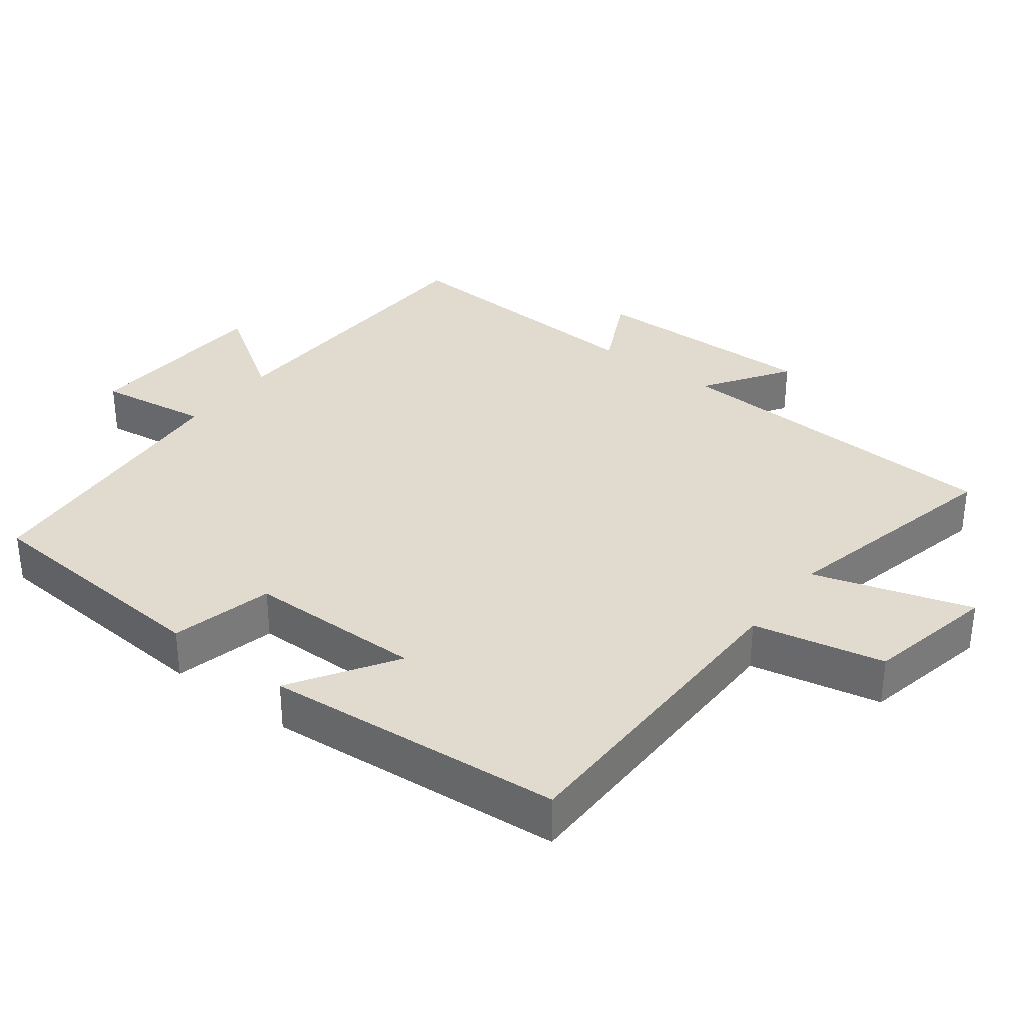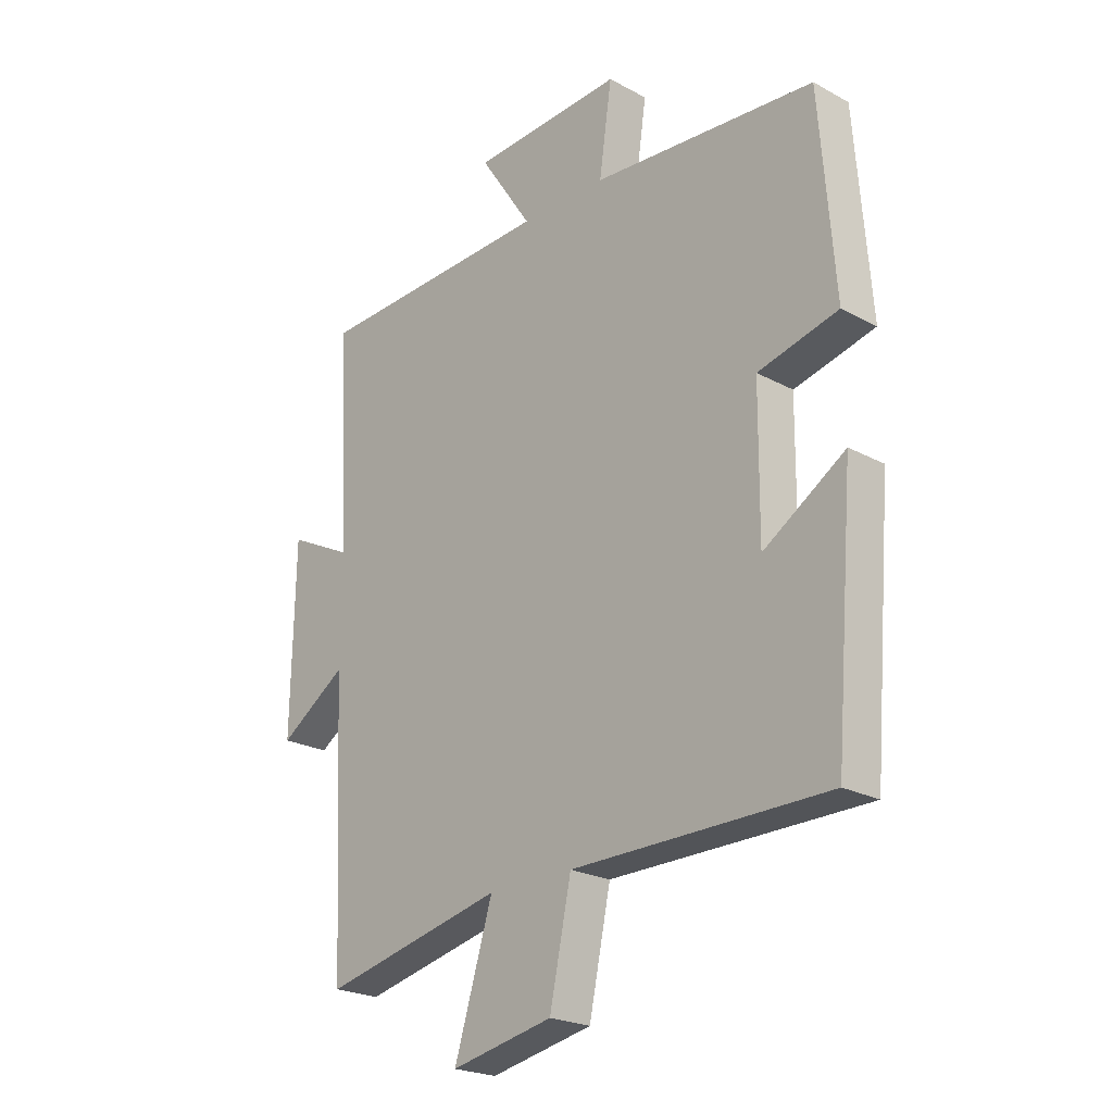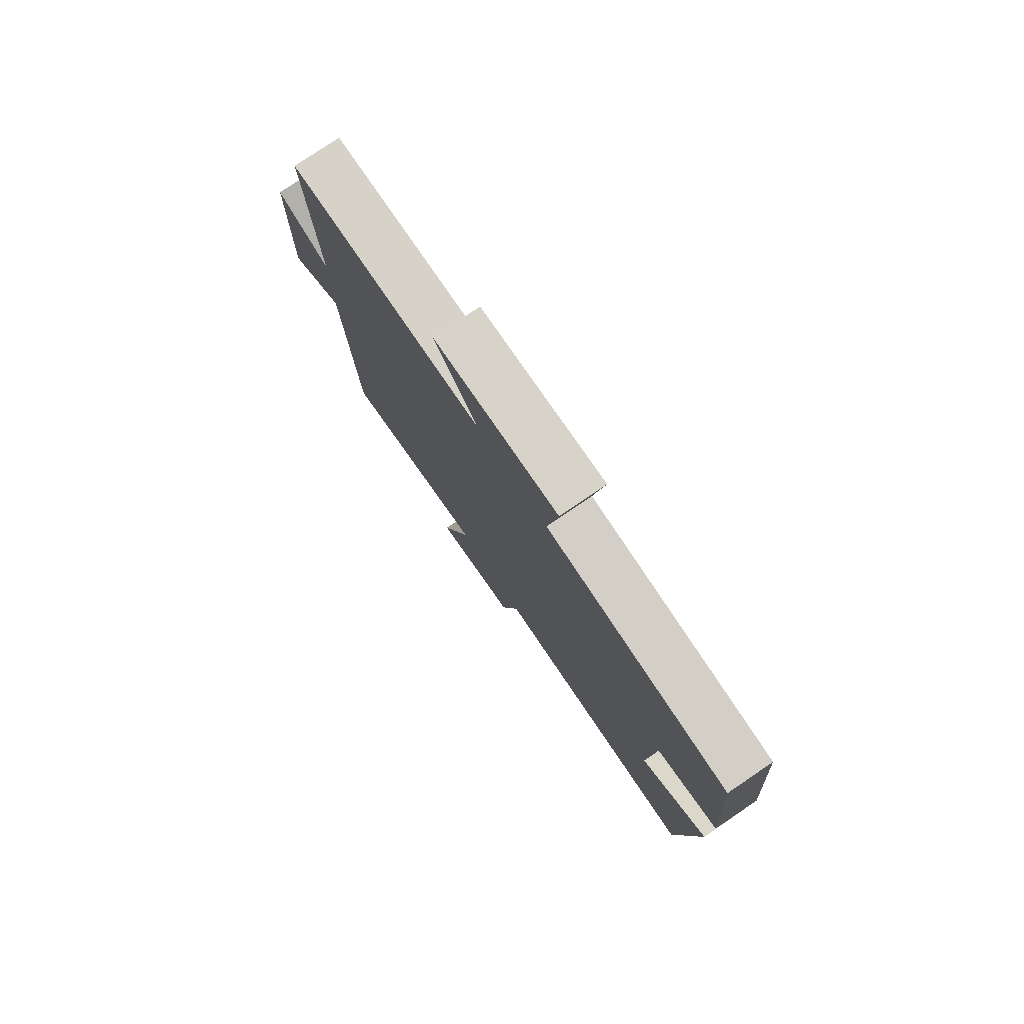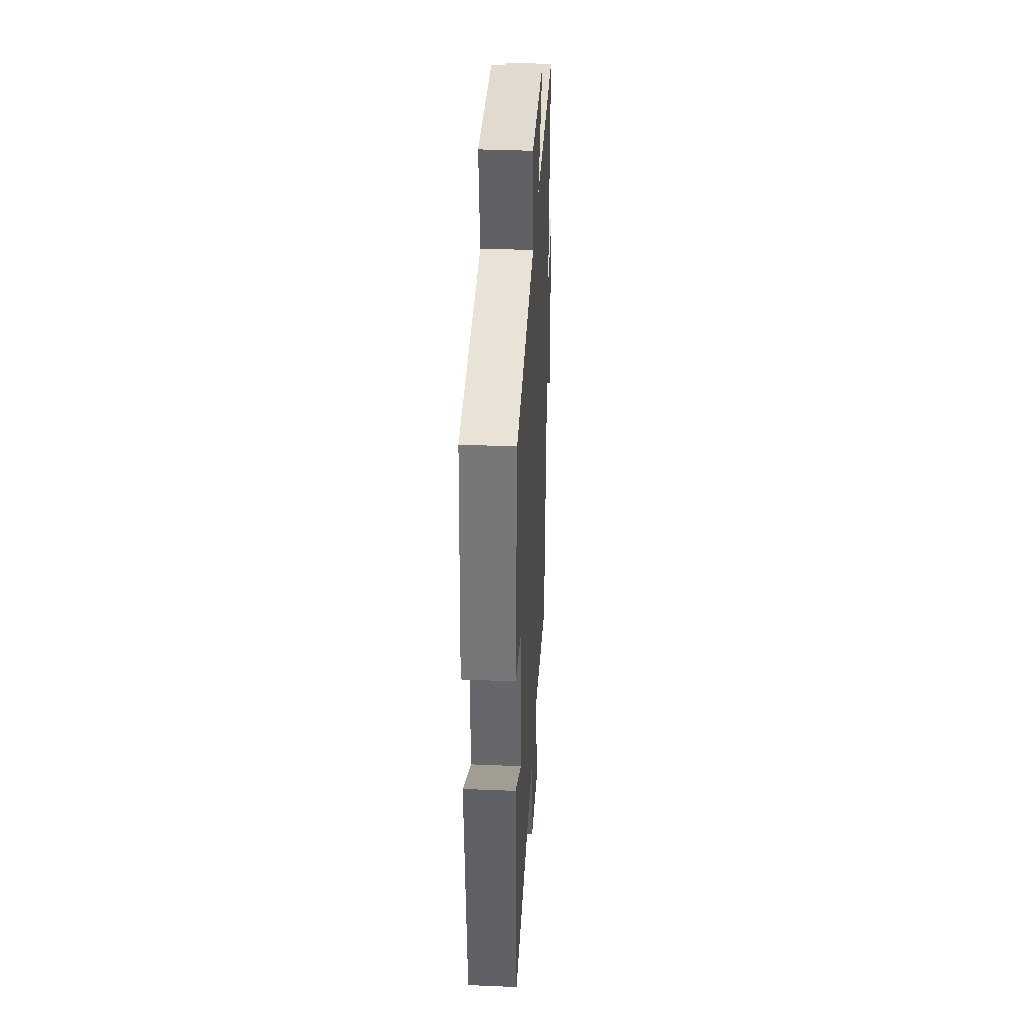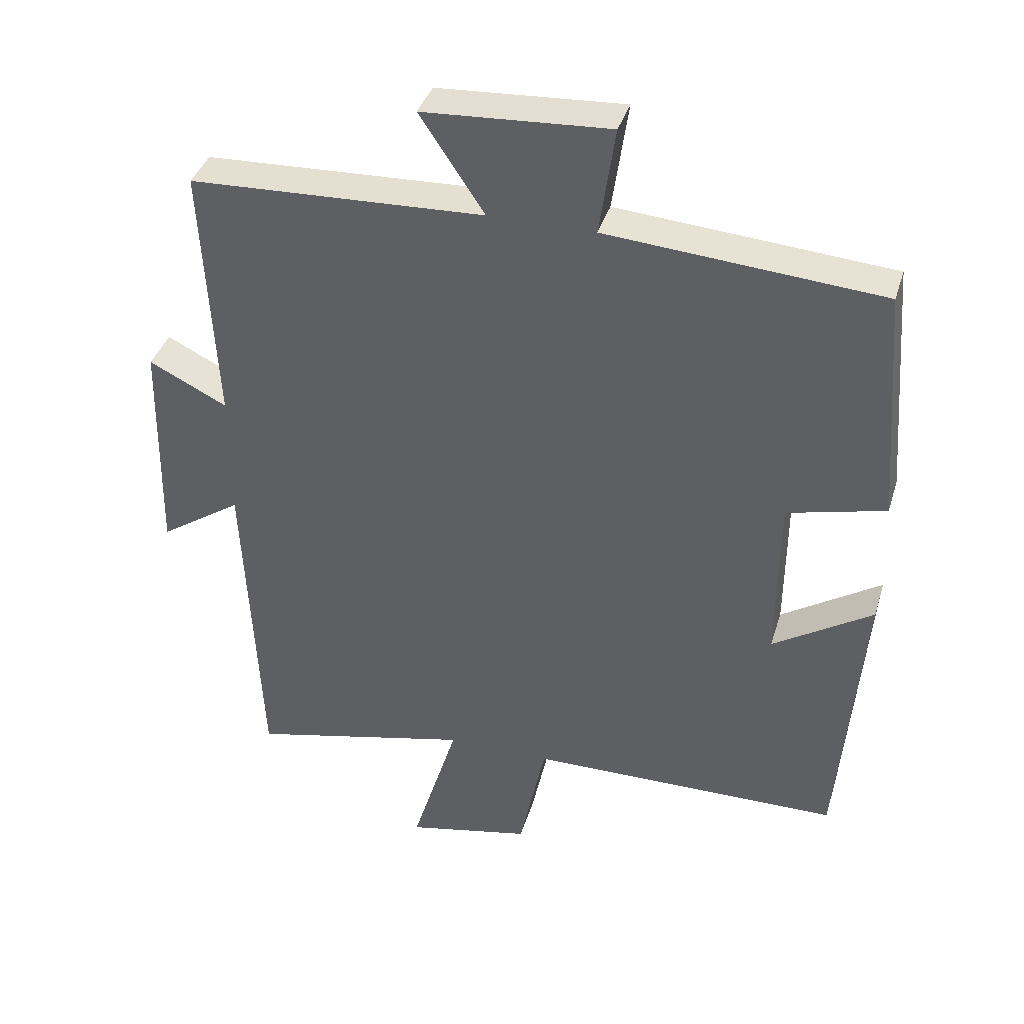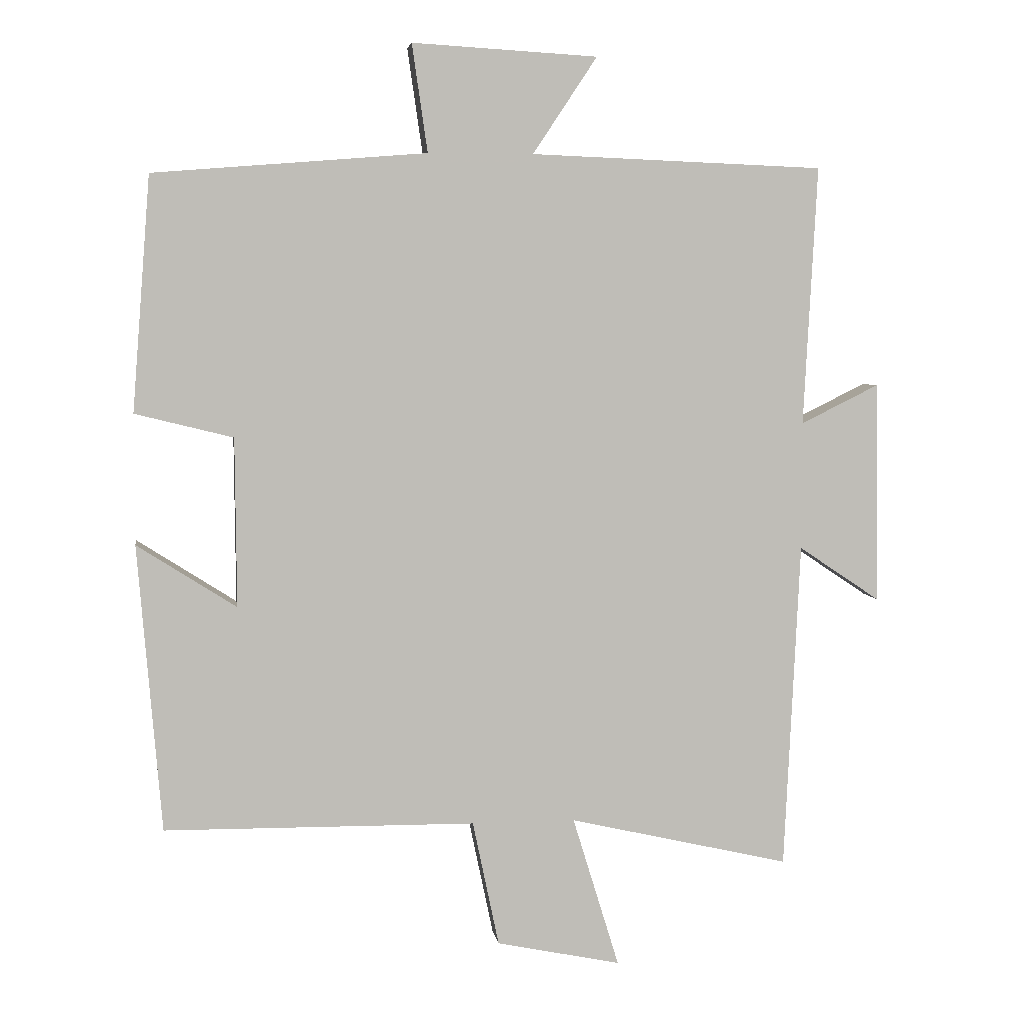
<metadata>
{"format":"obj","ext":"obj","renderer":"f3d","projection":"perspective","resolution":1024,"background":"white","views":[{"elev":33.7,"azim":127.3,"up":"+Y"},{"elev":-22.8,"azim":47.2,"up":"+Z"},{"elev":78.5,"azim":55.9,"up":"+Z"},{"elev":37.0,"azim":93.1,"up":"+Z"},{"elev":38.3,"azim":16.4,"up":"+Z"},{"elev":5.1,"azim":172.0,"up":"+Z"}]}
</metadata>
<code>
v -0.477 0.07 -0.575
v -0.5 0.07 -0.09
v -0.621 0.07 -0.171
v -0.615 0.07 0.157
v -0.5 0.07 0.1
v -0.52 0.07 0.483
v -0.087 0.07 0.5
v -0.182 0.07 0.643
v 0.092 0.07 0.659
v 0.069 0.07 0.5
v 0.473 0.07 0.468
v 0.5 0.07 0.121
v 0.355 0.07 0.085
v 0.353 0.07 -0.165
v 0.5 0.07 -0.071
v 0.465 0.07 -0.496
v 0.004 0.07 -0.5
v -0.035 0.07 -0.686
v -0.219 0.07 -0.724
v -0.15 0.07 -0.5
v -0.477 0 -0.575
v -0.5 0 -0.09
v -0.621 0 -0.171
v -0.615 0 0.157
v -0.5 0 0.1
v -0.52 0 0.483
v -0.087 0 0.5
v -0.182 0 0.643
v 0.092 0 0.659
v 0.069 0 0.5
v 0.473 0 0.468
v 0.5 0 0.121
v 0.355 0 0.085
v 0.353 0 -0.165
v 0.5 0 -0.071
v 0.465 0 -0.496
v 0.004 0 -0.5
v -0.035 0 -0.686
v -0.219 0 -0.724
v -0.15 0 -0.5
f 17 18 19 20
f 15 16 17 20
f 14 15 20
f 13 14 20 1
f 10 11 12 13
f 10 13 1 2
f 7 8 9 10
f 5 6 7 10
f 5 10 2 3
f 3 4 5
f 40 39 38 37
f 40 37 36 35
f 40 35 34
f 21 40 34 33
f 33 32 31 30
f 22 21 33 30
f 30 29 28 27
f 30 27 26 25
f 23 22 30 25
f 25 24 23
f 1 21 22 2
f 2 22 23 3
f 3 23 24 4
f 4 24 25 5
f 5 25 26 6
f 6 26 27 7
f 7 27 28 8
f 8 28 29 9
f 9 29 30 10
f 10 30 31 11
f 11 31 32 12
f 12 32 33 13
f 13 33 34 14
f 14 34 35 15
f 15 35 36 16
f 16 36 37 17
f 17 37 38 18
f 18 38 39 19
f 19 39 40 20
f 20 40 21 1

</code>
